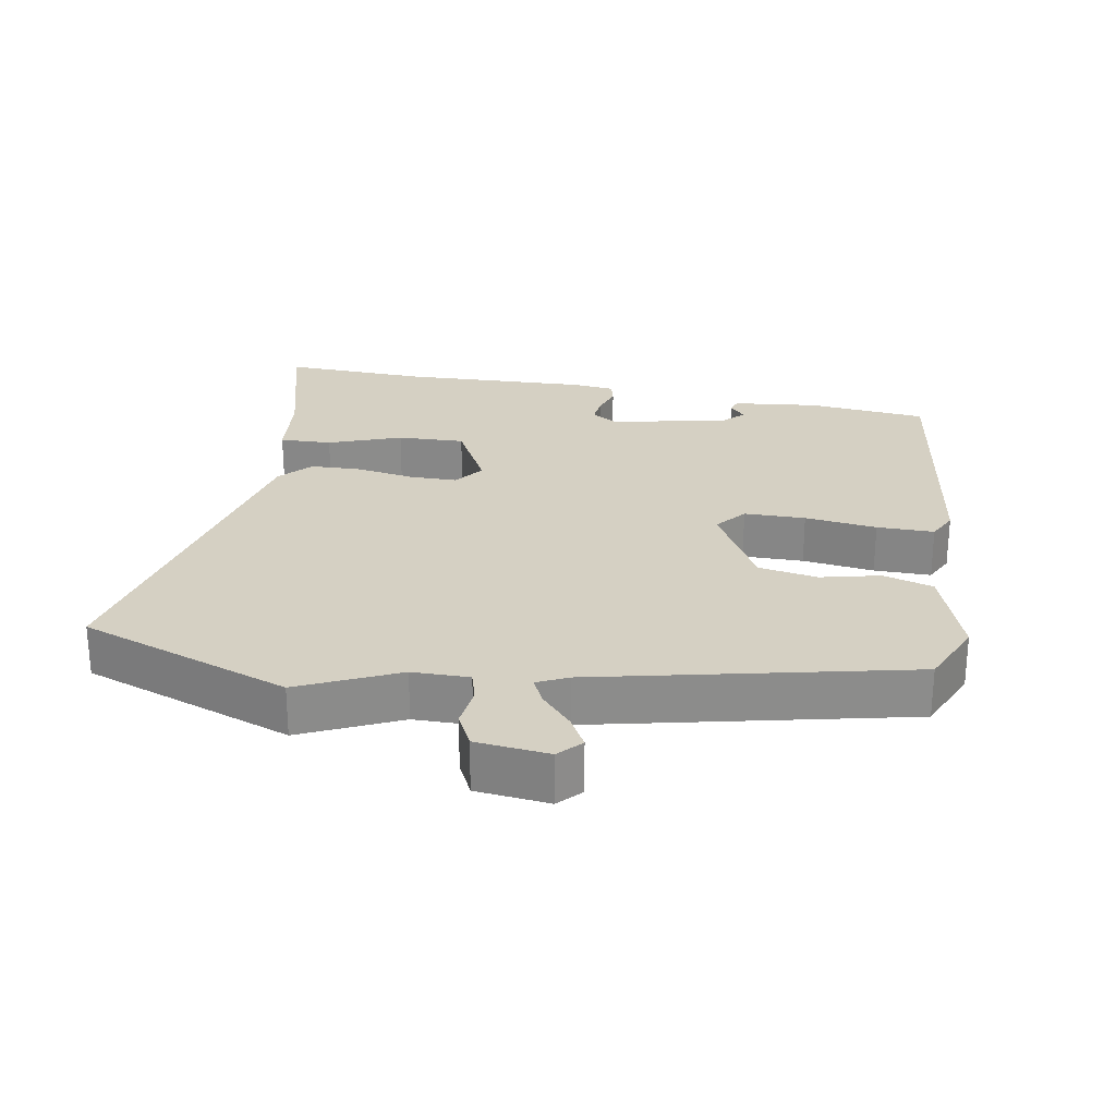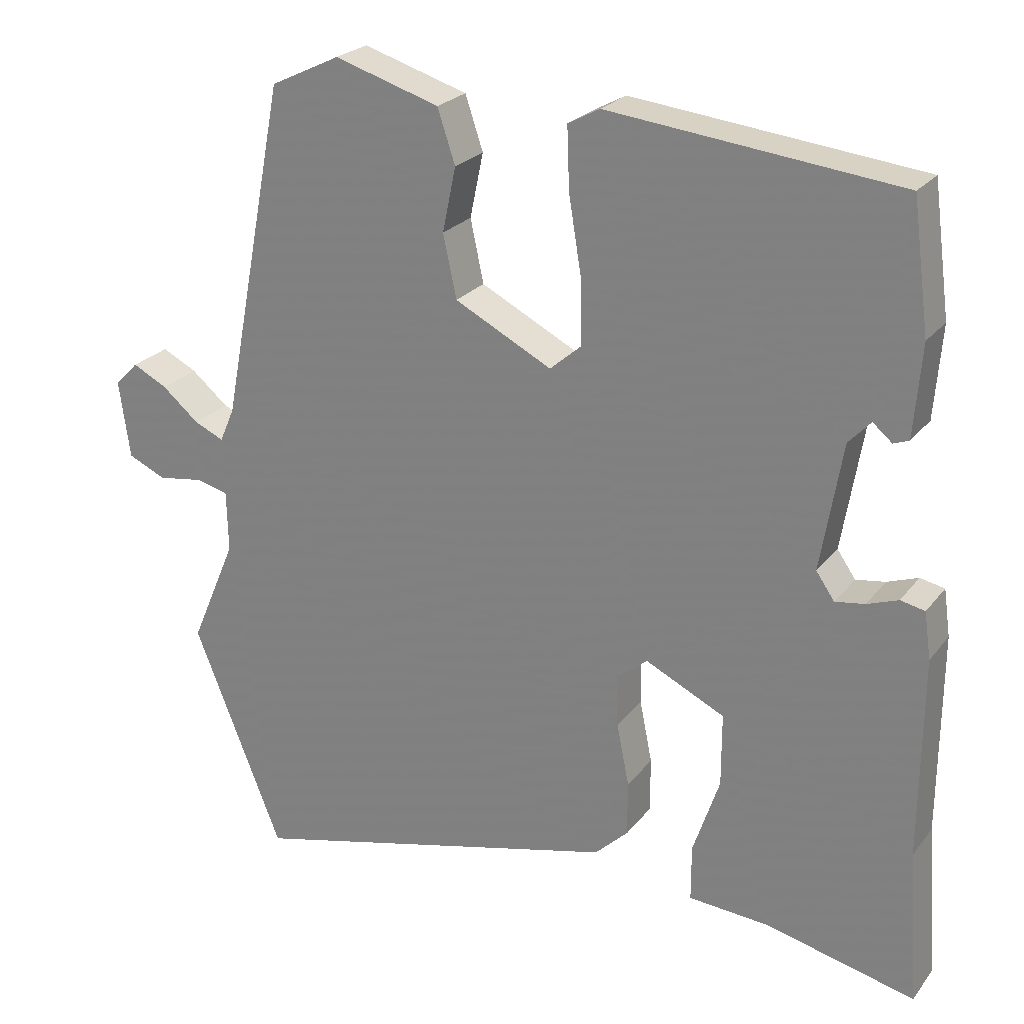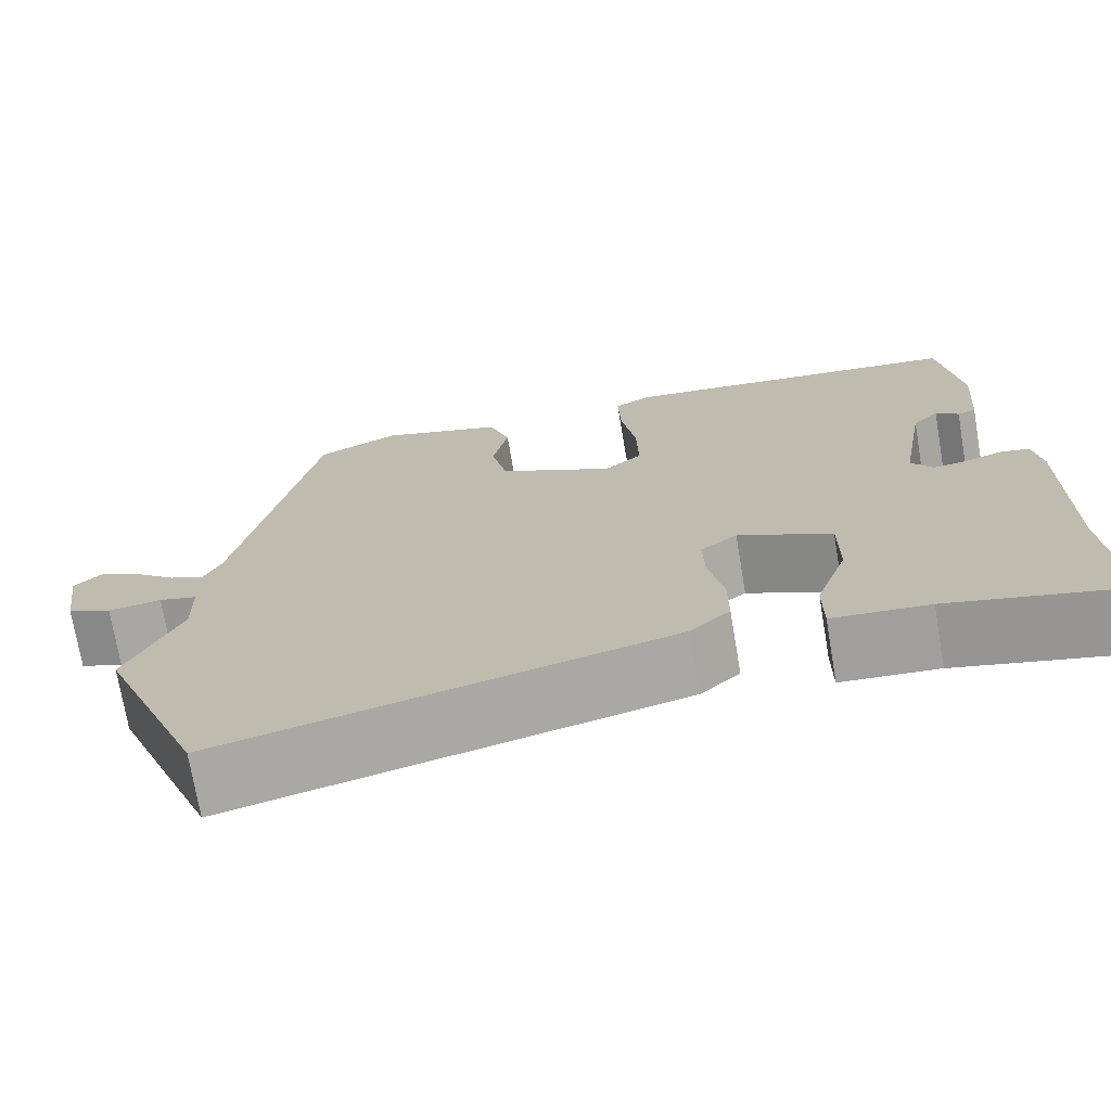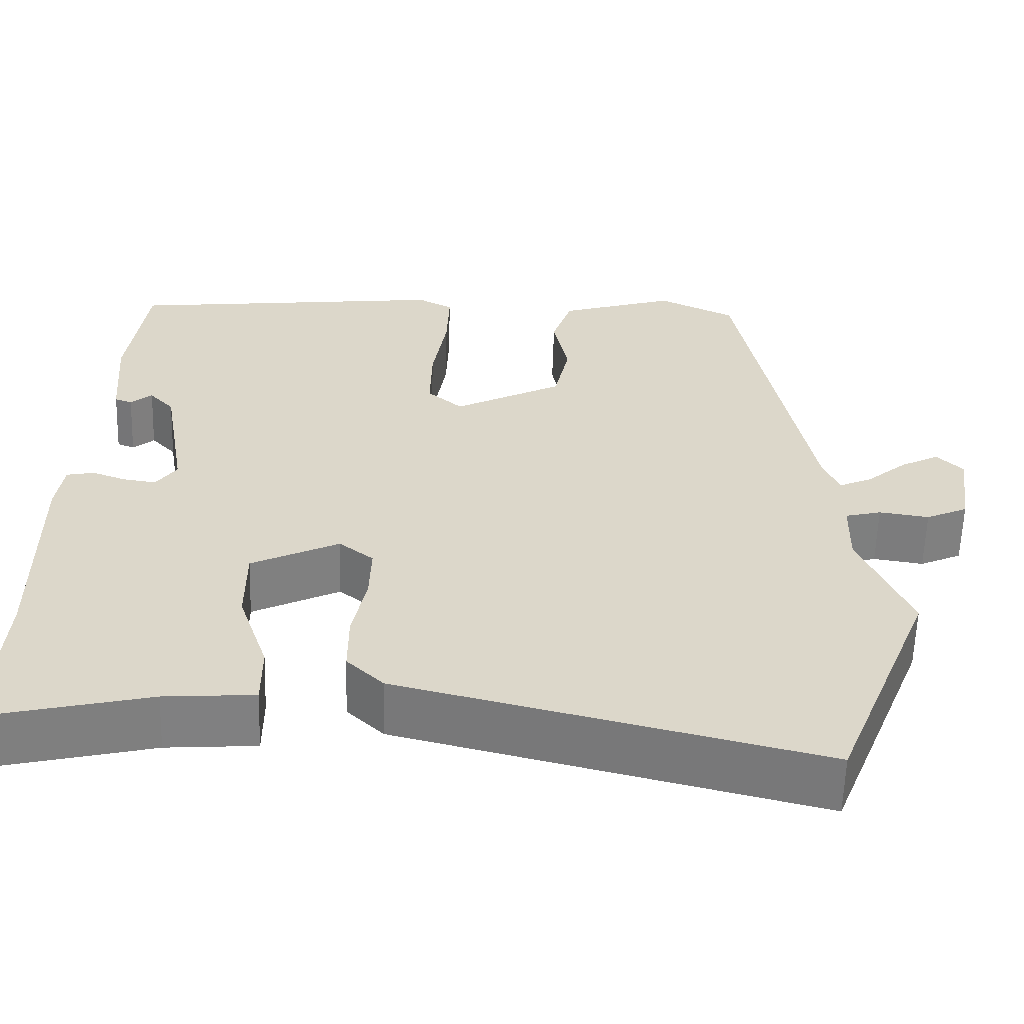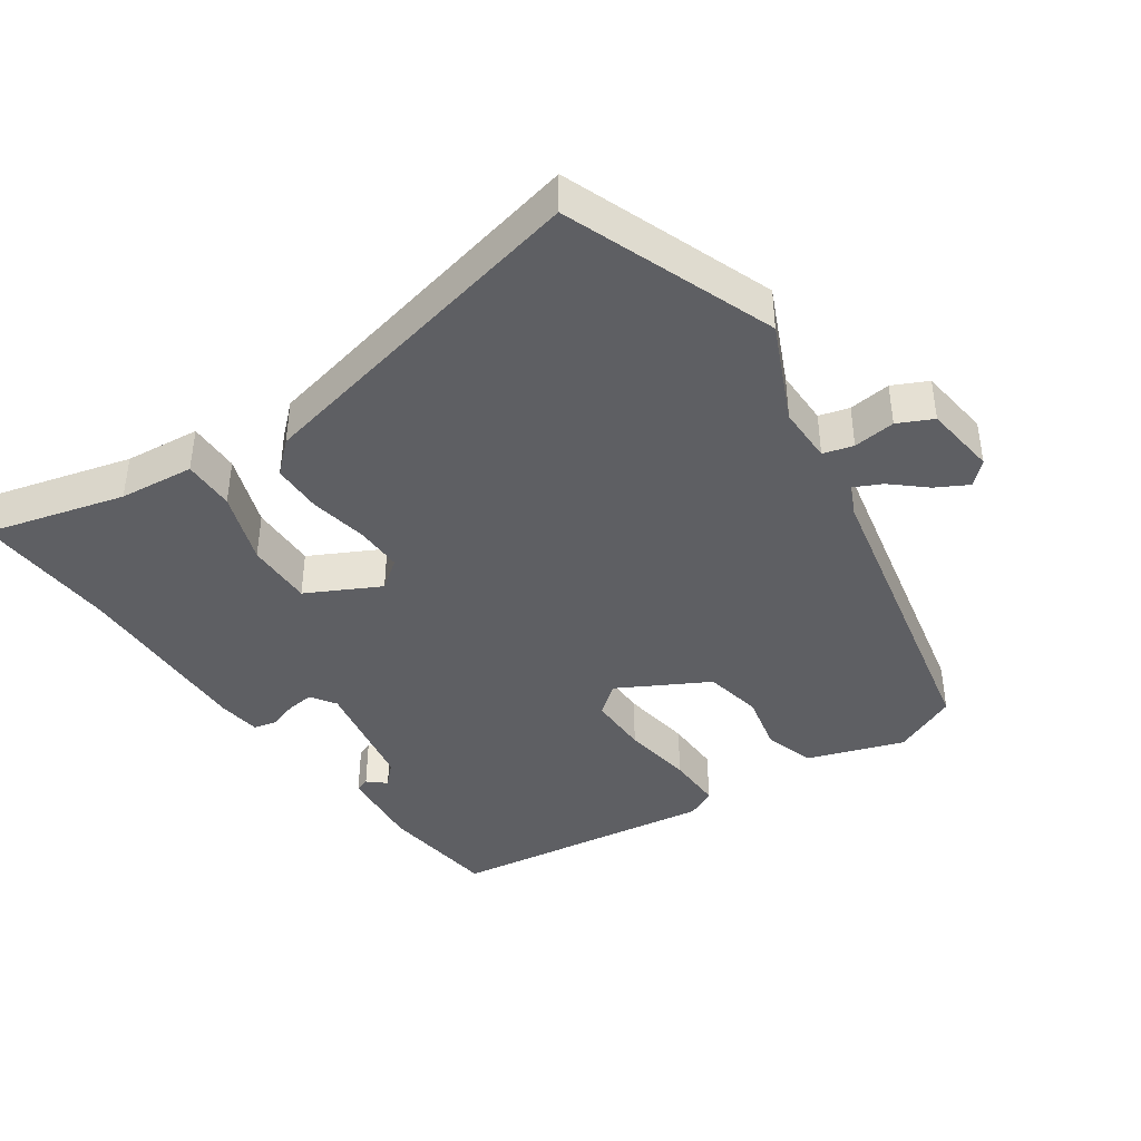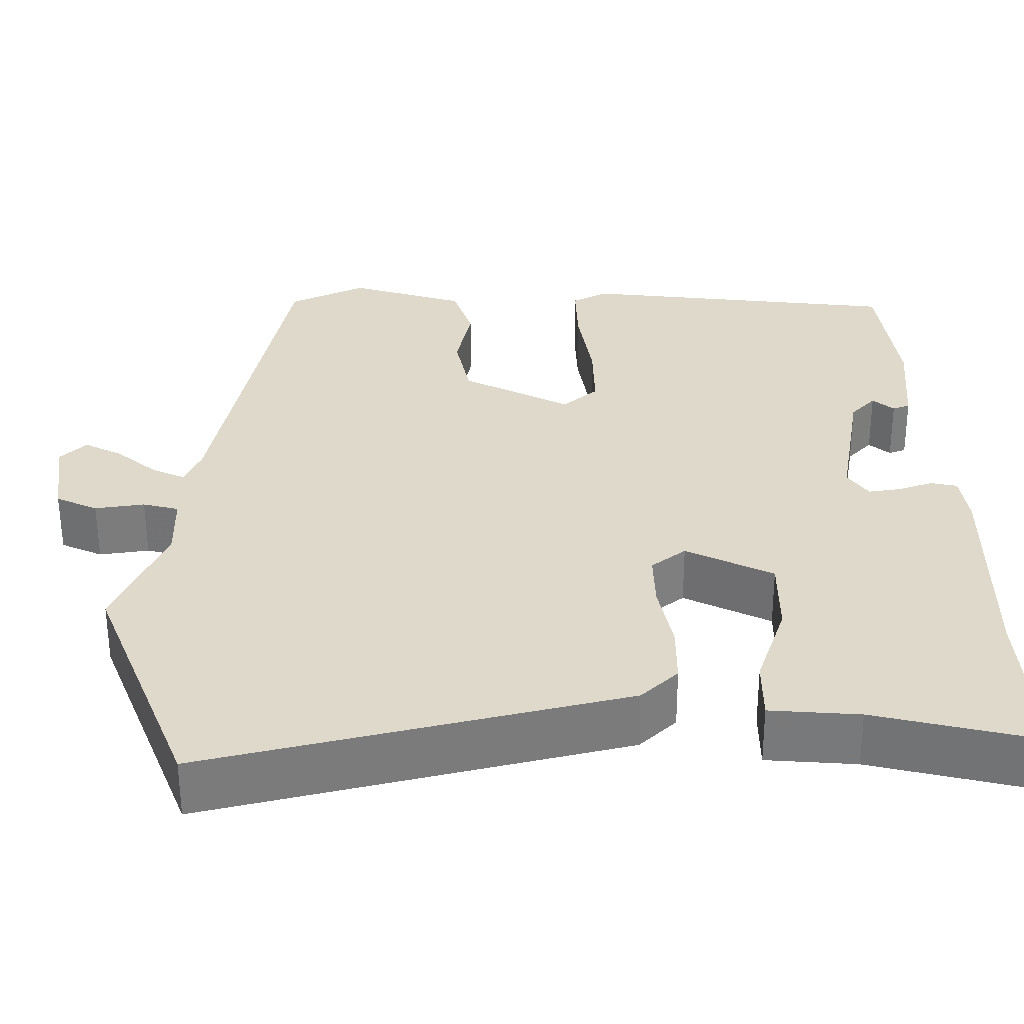
<metadata>
{"format":"obj","ext":"obj","renderer":"f3d","projection":"perspective","resolution":1024,"background":"white","views":[{"elev":26.2,"azim":-81.7,"up":"+Y"},{"elev":24.0,"azim":28.2,"up":"+Z"},{"elev":-72.8,"azim":9.6,"up":"+Z"},{"elev":-59.8,"azim":178.3,"up":"+Z"},{"elev":-40.9,"azim":-146.6,"up":"+Y"},{"elev":-58.3,"azim":0.1,"up":"+Z"}]}
</metadata>
<code>
v -0.412 0.07 0.504
v -0.318 0.07 0.549
v -0.176 0.07 0.505
v -0.152 0.07 0.433
v -0.17 0.07 0.346
v -0.152 0.07 0.261
v -0.02 0.07 0.193
v 0.023 0.07 0.23
v 0.021 0.07 0.319
v 0.004 0.07 0.423
v 0.001 0.07 0.506
v 0.044 0.07 0.529
v 0.436 0.07 0.485
v 0.459 0.07 0.312
v 0.449 0.07 0.188
v 0.428 0.07 0.18
v 0.402 0.07 0.202
v 0.372 0.07 0.17
v 0.343 0.07 -0.002
v 0.368 0.07 -0.038
v 0.408 0.07 -0.032
v 0.45 0.07 -0.017
v 0.483 0.07 -0.024
v 0.492 0.07 -0.087
v 0.49 0.07 -0.359
v 0.505 0.07 -0.568
v 0.303 0.07 -0.52
v 0.193 0.07 -0.512
v 0.193 0.07 -0.436
v 0.229 0.07 -0.329
v 0.229 0.07 -0.231
v 0.122 0.07 -0.179
v 0.08 0.07 -0.212
v 0.082 0.07 -0.282
v 0.099 0.07 -0.366
v 0.099 0.07 -0.44
v 0.054 0.07 -0.483
v -0.457 0.07 -0.609
v -0.578 0.07 -0.306
v -0.516 0.07 -0.161
v -0.518 0.07 -0.078
v -0.562 0.07 -0.067
v -0.623 0.07 -0.076
v -0.674 0.07 -0.053
v -0.689 0.07 0.053
v -0.657 0.07 0.085
v -0.61 0.07 0.061
v -0.56 0.07 0.019
v -0.52 0.07 0.001
v -0.5 0.07 0.047
v -0.412 0 0.504
v -0.318 0 0.549
v -0.176 0 0.505
v -0.152 0 0.433
v -0.17 0 0.346
v -0.152 0 0.261
v -0.02 0 0.193
v 0.023 0 0.23
v 0.021 0 0.319
v 0.004 0 0.423
v 0.001 0 0.506
v 0.044 0 0.529
v 0.436 0 0.485
v 0.459 0 0.312
v 0.449 0 0.188
v 0.428 0 0.18
v 0.402 0 0.202
v 0.372 0 0.17
v 0.343 0 -0.002
v 0.368 0 -0.038
v 0.408 0 -0.032
v 0.45 0 -0.017
v 0.483 0 -0.024
v 0.492 0 -0.087
v 0.49 0 -0.359
v 0.505 0 -0.568
v 0.303 0 -0.52
v 0.193 0 -0.512
v 0.193 0 -0.436
v 0.229 0 -0.329
v 0.229 0 -0.231
v 0.122 0 -0.179
v 0.08 0 -0.212
v 0.082 0 -0.282
v 0.099 0 -0.366
v 0.099 0 -0.44
v 0.054 0 -0.483
v -0.457 0 -0.609
v -0.578 0 -0.306
v -0.516 0 -0.161
v -0.518 0 -0.078
v -0.562 0 -0.067
v -0.623 0 -0.076
v -0.674 0 -0.053
v -0.689 0 0.053
v -0.657 0 0.085
v -0.61 0 0.061
v -0.56 0 0.019
v -0.52 0 0.001
v -0.5 0 0.047
f 46 47 48
f 45 46 48
f 44 45 48
f 43 44 48
f 42 43 48
f 41 42 48 49
f 38 39 40
f 37 38 40
f 36 37 40
f 35 36 40
f 34 35 40
f 33 34 40 41
f 41 49 50
f 33 41 50
f 32 33 50
f 27 28 29 30
f 27 30 31
f 26 27 31
f 25 26 31
f 24 25 31
f 23 24 31
f 22 23 31
f 21 22 31
f 20 21 31 32
f 15 16 17
f 14 15 17
f 13 14 17
f 12 13 17
f 12 17 18
f 11 12 18
f 10 11 18
f 9 10 18
f 8 9 18 19
f 3 4 5
f 2 3 5
f 1 2 5
f 50 1 5
f 50 5 6
f 32 50 6 7
f 19 20 32
f 8 19 32
f 7 8 32
f 98 97 96
f 98 96 95
f 98 95 94
f 98 94 93
f 98 93 92
f 99 98 92 91
f 90 89 88
f 90 88 87
f 90 87 86
f 90 86 85
f 90 85 84
f 91 90 84 83
f 100 99 91
f 100 91 83
f 100 83 82
f 80 79 78 77
f 81 80 77
f 81 77 76
f 81 76 75
f 81 75 74
f 81 74 73
f 81 73 72
f 81 72 71
f 82 81 71 70
f 67 66 65
f 67 65 64
f 67 64 63
f 67 63 62
f 68 67 62
f 68 62 61
f 68 61 60
f 68 60 59
f 69 68 59 58
f 55 54 53
f 55 53 52
f 55 52 51
f 55 51 100
f 56 55 100
f 57 56 100 82
f 82 70 69
f 82 69 58
f 82 58 57
f 1 51 52 2
f 2 52 53 3
f 3 53 54 4
f 4 54 55 5
f 5 55 56 6
f 6 56 57 7
f 7 57 58 8
f 8 58 59 9
f 9 59 60 10
f 10 60 61 11
f 11 61 62 12
f 12 62 63 13
f 13 63 64 14
f 14 64 65 15
f 15 65 66 16
f 16 66 67 17
f 17 67 68 18
f 18 68 69 19
f 19 69 70 20
f 20 70 71 21
f 21 71 72 22
f 22 72 73 23
f 23 73 74 24
f 24 74 75 25
f 25 75 76 26
f 26 76 77 27
f 27 77 78 28
f 28 78 79 29
f 29 79 80 30
f 30 80 81 31
f 31 81 82 32
f 32 82 83 33
f 33 83 84 34
f 34 84 85 35
f 35 85 86 36
f 36 86 87 37
f 37 87 88 38
f 38 88 89 39
f 39 89 90 40
f 40 90 91 41
f 41 91 92 42
f 42 92 93 43
f 43 93 94 44
f 44 94 95 45
f 45 95 96 46
f 46 96 97 47
f 47 97 98 48
f 48 98 99 49
f 49 99 100 50
f 50 100 51 1

</code>
